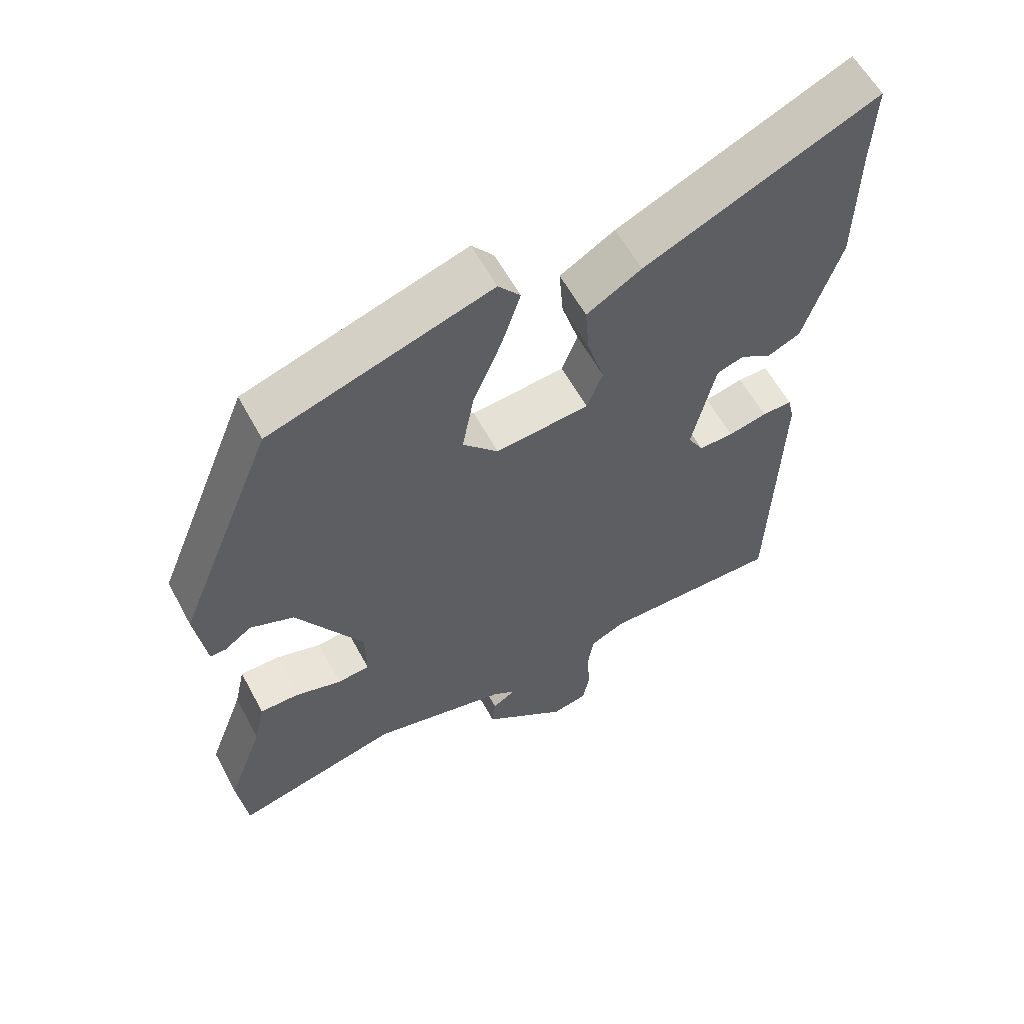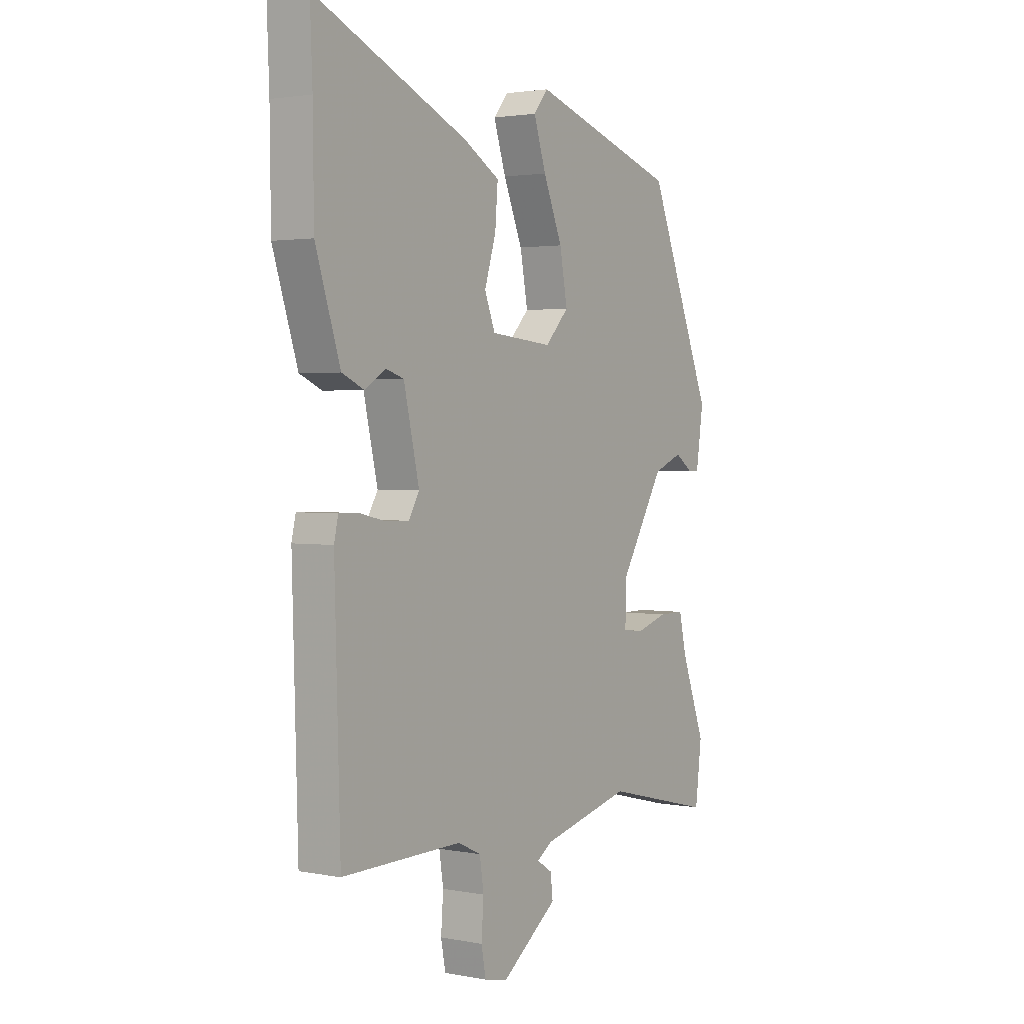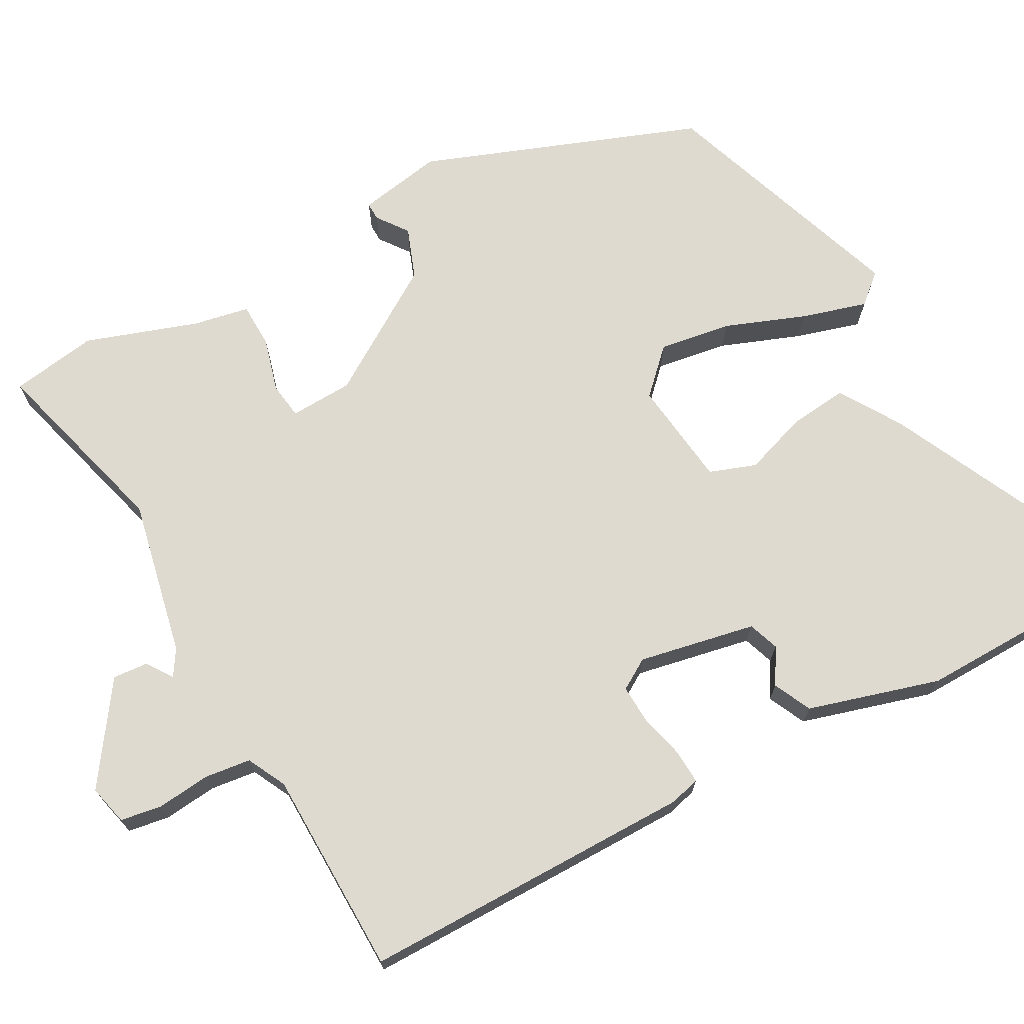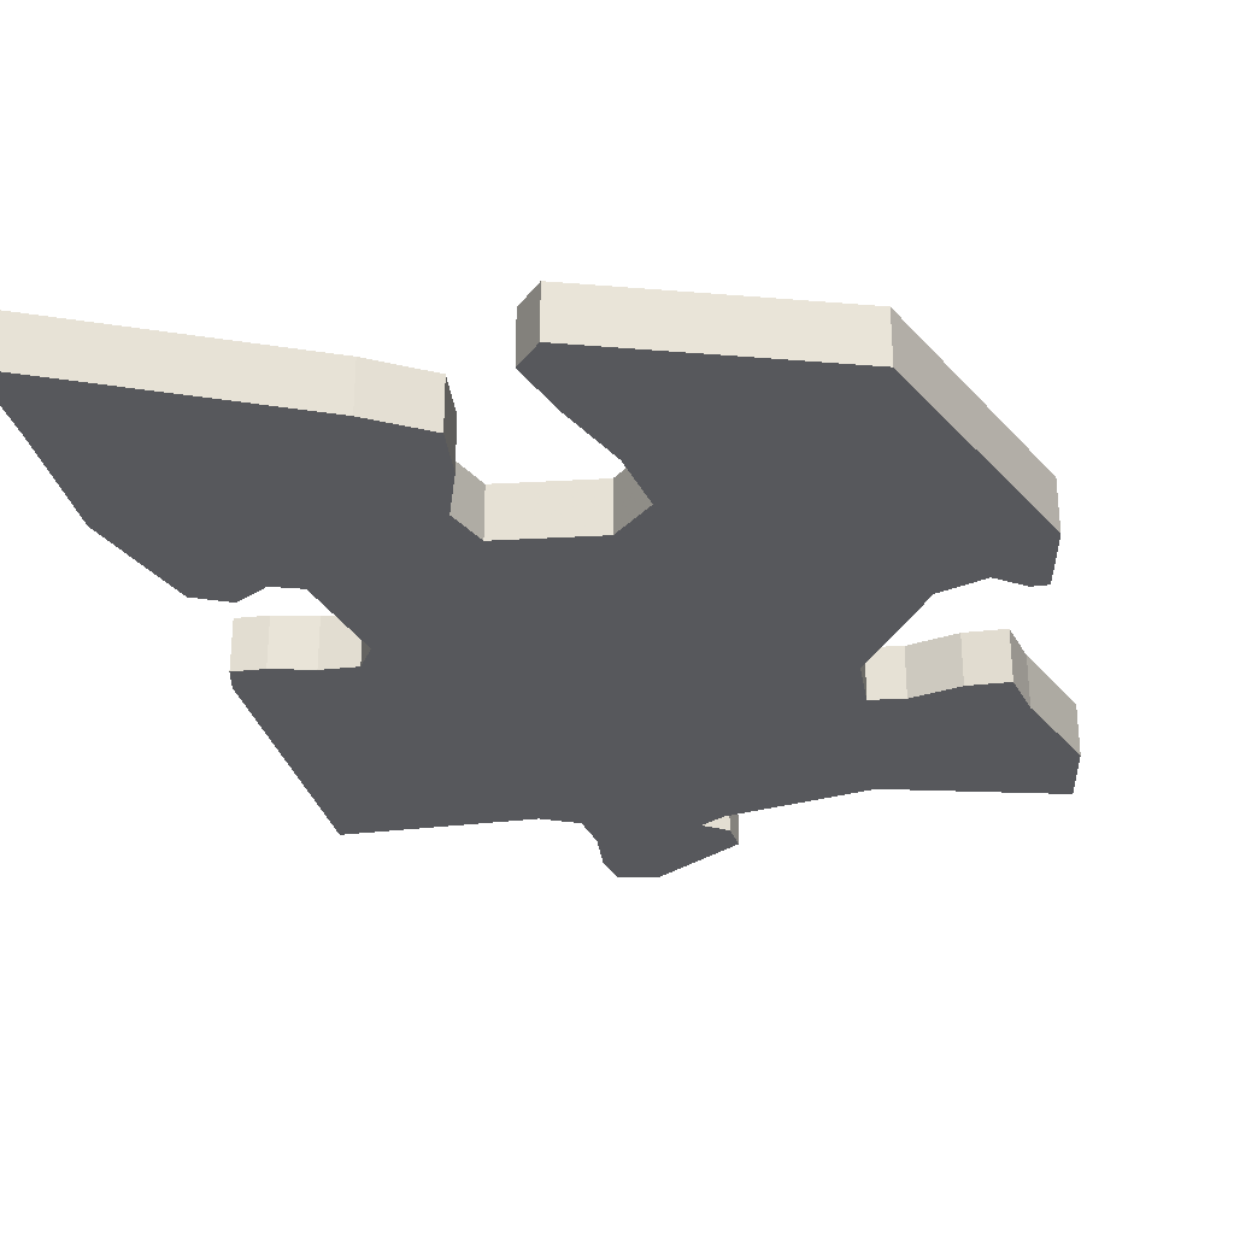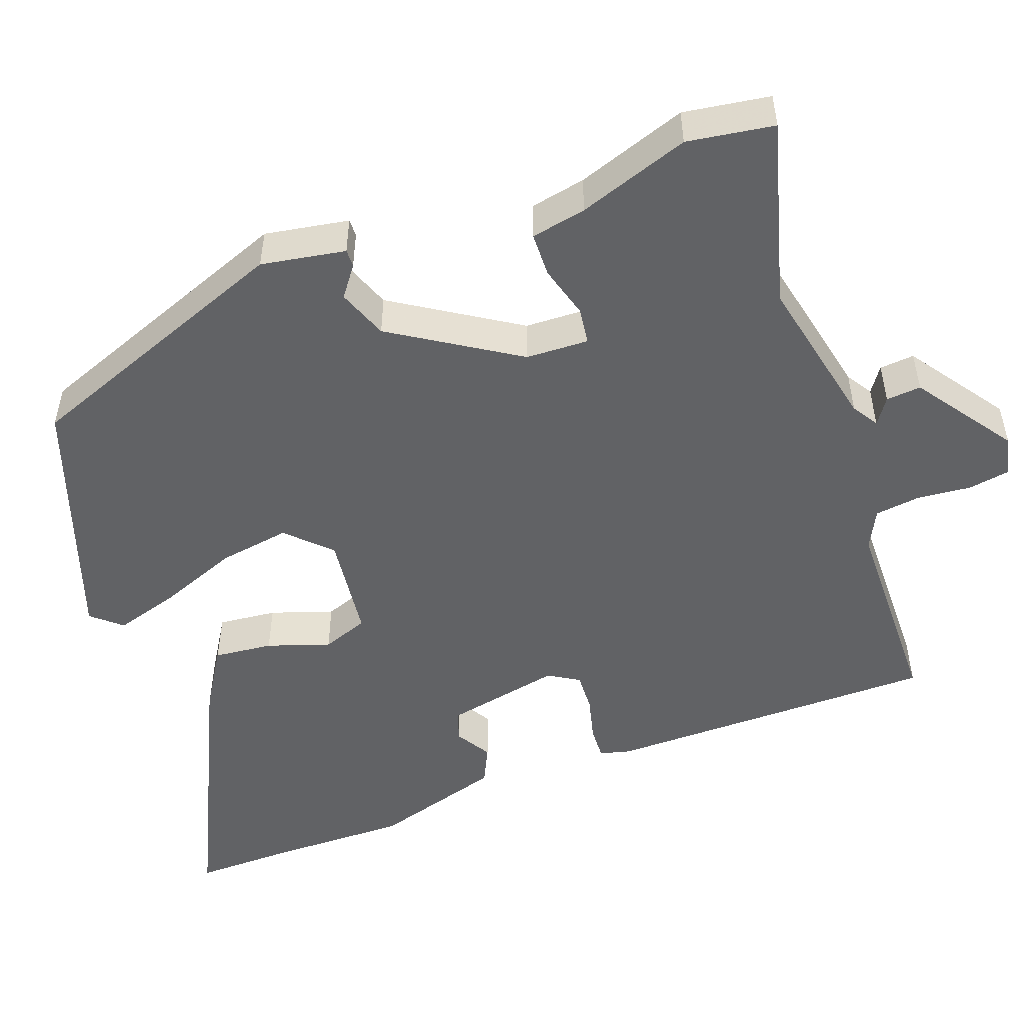
<metadata>
{"format":"obj","ext":"obj","renderer":"f3d","projection":"perspective","resolution":1024,"background":"white","views":[{"elev":59.1,"azim":151.8,"up":"+Z"},{"elev":2.3,"azim":-56.2,"up":"+Z"},{"elev":71.0,"azim":-120.3,"up":"+Y"},{"elev":-28.4,"azim":10.4,"up":"+Y"},{"elev":-50.6,"azim":108.7,"up":"+Y"}]}
</metadata>
<code>
v -0.447 0.07 -0.52
v -0.459 0.07 -0.091
v -0.45 0.07 -0.051
v -0.406 0.07 -0.052
v -0.349 0.07 -0.065
v -0.298 0.07 -0.066
v -0.275 0.07 -0.026
v -0.309 0.07 0.123
v -0.349 0.07 0.136
v -0.394 0.07 0.107
v -0.443 0.07 0.129
v -0.497 0.07 0.296
v -0.499 0.07 0.475
v -0.504 0.07 0.603
v -0.167 0.07 0.454
v -0.087 0.07 0.407
v -0.093 0.07 0.331
v -0.118 0.07 0.25
v -0.095 0.07 0.191
v 0.042 0.07 0.178
v 0.094 0.07 0.233
v 0.077 0.07 0.325
v 0.035 0.07 0.426
v 0.008 0.07 0.509
v 0.04 0.07 0.548
v 0.364 0.07 0.445
v 0.507 0.07 0.095
v 0.491 0.07 -0.014
v 0.468 0.07 -0.014
v 0.428 0.07 0.014
v 0.364 0.07 -0.012
v 0.266 0.07 -0.175
v 0.265 0.07 -0.256
v 0.312 0.07 -0.261
v 0.38 0.07 -0.24
v 0.437 0.07 -0.24
v 0.453 0.07 -0.311
v 0.506 0.07 -0.453
v 0.492 0.07 -0.565
v 0.25 0.07 -0.505
v 0.051 0.07 -0.553
v 0.018 0.07 -0.575
v 0.052 0.07 -0.597
v 0.057 0.07 -0.642
v -0.066 0.07 -0.733
v -0.118 0.07 -0.722
v -0.128 0.07 -0.669
v -0.123 0.07 -0.6
v -0.132 0.07 -0.541
v -0.183 0.07 -0.517
v -0.447 0 -0.52
v -0.459 0 -0.091
v -0.45 0 -0.051
v -0.406 0 -0.052
v -0.349 0 -0.065
v -0.298 0 -0.066
v -0.275 0 -0.026
v -0.309 0 0.123
v -0.349 0 0.136
v -0.394 0 0.107
v -0.443 0 0.129
v -0.497 0 0.296
v -0.499 0 0.475
v -0.504 0 0.603
v -0.167 0 0.454
v -0.087 0 0.407
v -0.093 0 0.331
v -0.118 0 0.25
v -0.095 0 0.191
v 0.042 0 0.178
v 0.094 0 0.233
v 0.077 0 0.325
v 0.035 0 0.426
v 0.008 0 0.509
v 0.04 0 0.548
v 0.364 0 0.445
v 0.507 0 0.095
v 0.491 0 -0.014
v 0.468 0 -0.014
v 0.428 0 0.014
v 0.364 0 -0.012
v 0.266 0 -0.175
v 0.265 0 -0.256
v 0.312 0 -0.261
v 0.38 0 -0.24
v 0.437 0 -0.24
v 0.453 0 -0.311
v 0.506 0 -0.453
v 0.492 0 -0.565
v 0.25 0 -0.505
v 0.051 0 -0.553
v 0.018 0 -0.575
v 0.052 0 -0.597
v 0.057 0 -0.642
v -0.066 0 -0.733
v -0.118 0 -0.722
v -0.128 0 -0.669
v -0.123 0 -0.6
v -0.132 0 -0.541
v -0.183 0 -0.517
f 45 46 47 48
f 45 48 49
f 42 43 44 45
f 42 45 49
f 41 42 49 50
f 37 38 39 40
f 37 40 41 50
f 34 35 36 37
f 33 34 37 50
f 27 28 29 30
f 27 30 31
f 26 27 31
f 25 26 31 32
f 22 23 24 25
f 21 22 25 32
f 15 16 17 18
f 13 14 15 18
f 13 18 19
f 12 13 19
f 9 10 11 12
f 8 9 12 19
f 7 8 19 20
f 2 3 4 5
f 2 5 6
f 1 2 6
f 20 21 32 33
f 7 20 33 50
f 1 6 7 50
f 98 97 96 95
f 99 98 95
f 95 94 93 92
f 99 95 92
f 100 99 92 91
f 90 89 88 87
f 100 91 90 87
f 87 86 85 84
f 100 87 84 83
f 80 79 78 77
f 81 80 77
f 81 77 76
f 82 81 76 75
f 75 74 73 72
f 82 75 72 71
f 68 67 66 65
f 68 65 64 63
f 69 68 63
f 69 63 62
f 62 61 60 59
f 69 62 59 58
f 70 69 58 57
f 55 54 53 52
f 56 55 52
f 56 52 51
f 83 82 71 70
f 100 83 70 57
f 100 57 56 51
f 1 51 52 2
f 2 52 53 3
f 3 53 54 4
f 4 54 55 5
f 5 55 56 6
f 6 56 57 7
f 7 57 58 8
f 8 58 59 9
f 9 59 60 10
f 10 60 61 11
f 11 61 62 12
f 12 62 63 13
f 13 63 64 14
f 14 64 65 15
f 15 65 66 16
f 16 66 67 17
f 17 67 68 18
f 18 68 69 19
f 19 69 70 20
f 20 70 71 21
f 21 71 72 22
f 22 72 73 23
f 23 73 74 24
f 24 74 75 25
f 25 75 76 26
f 26 76 77 27
f 27 77 78 28
f 28 78 79 29
f 29 79 80 30
f 30 80 81 31
f 31 81 82 32
f 32 82 83 33
f 33 83 84 34
f 34 84 85 35
f 35 85 86 36
f 36 86 87 37
f 37 87 88 38
f 38 88 89 39
f 39 89 90 40
f 40 90 91 41
f 41 91 92 42
f 42 92 93 43
f 43 93 94 44
f 44 94 95 45
f 45 95 96 46
f 46 96 97 47
f 47 97 98 48
f 48 98 99 49
f 49 99 100 50
f 50 100 51 1

</code>
